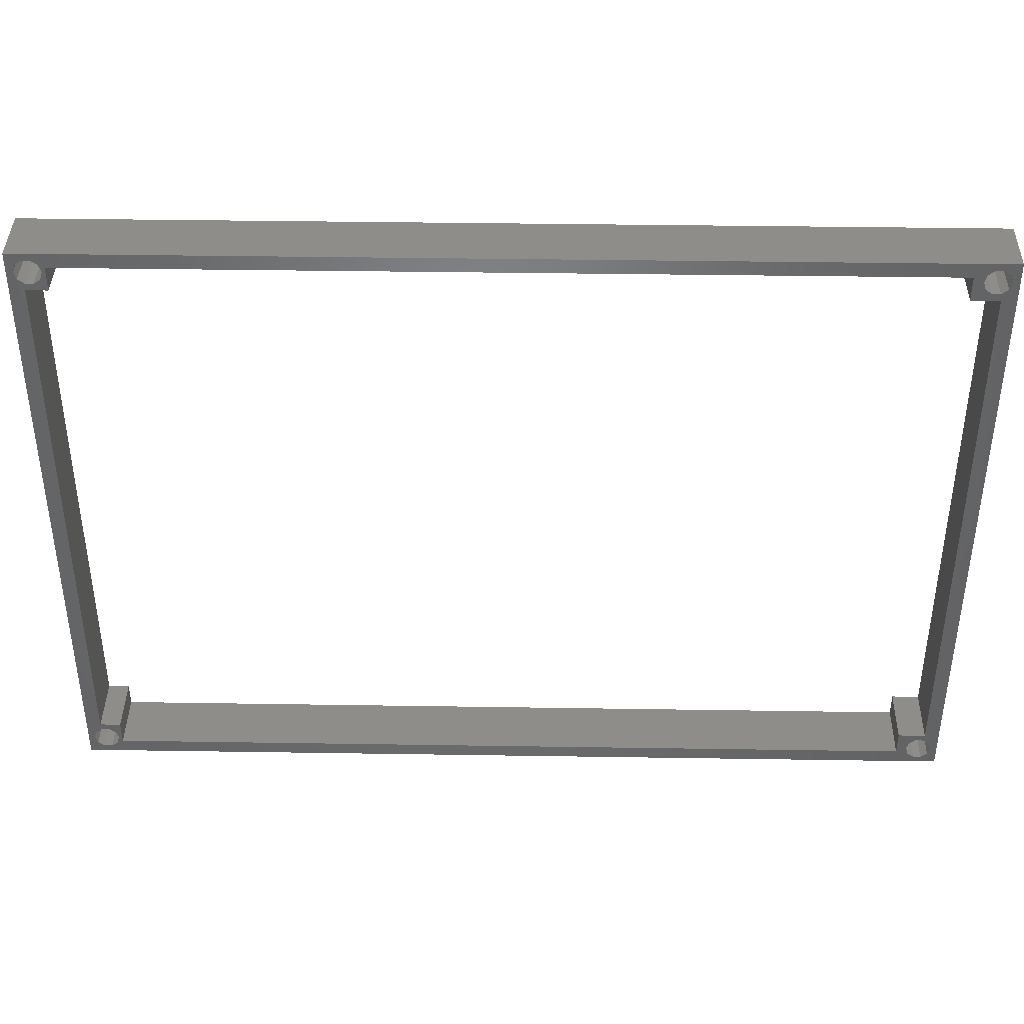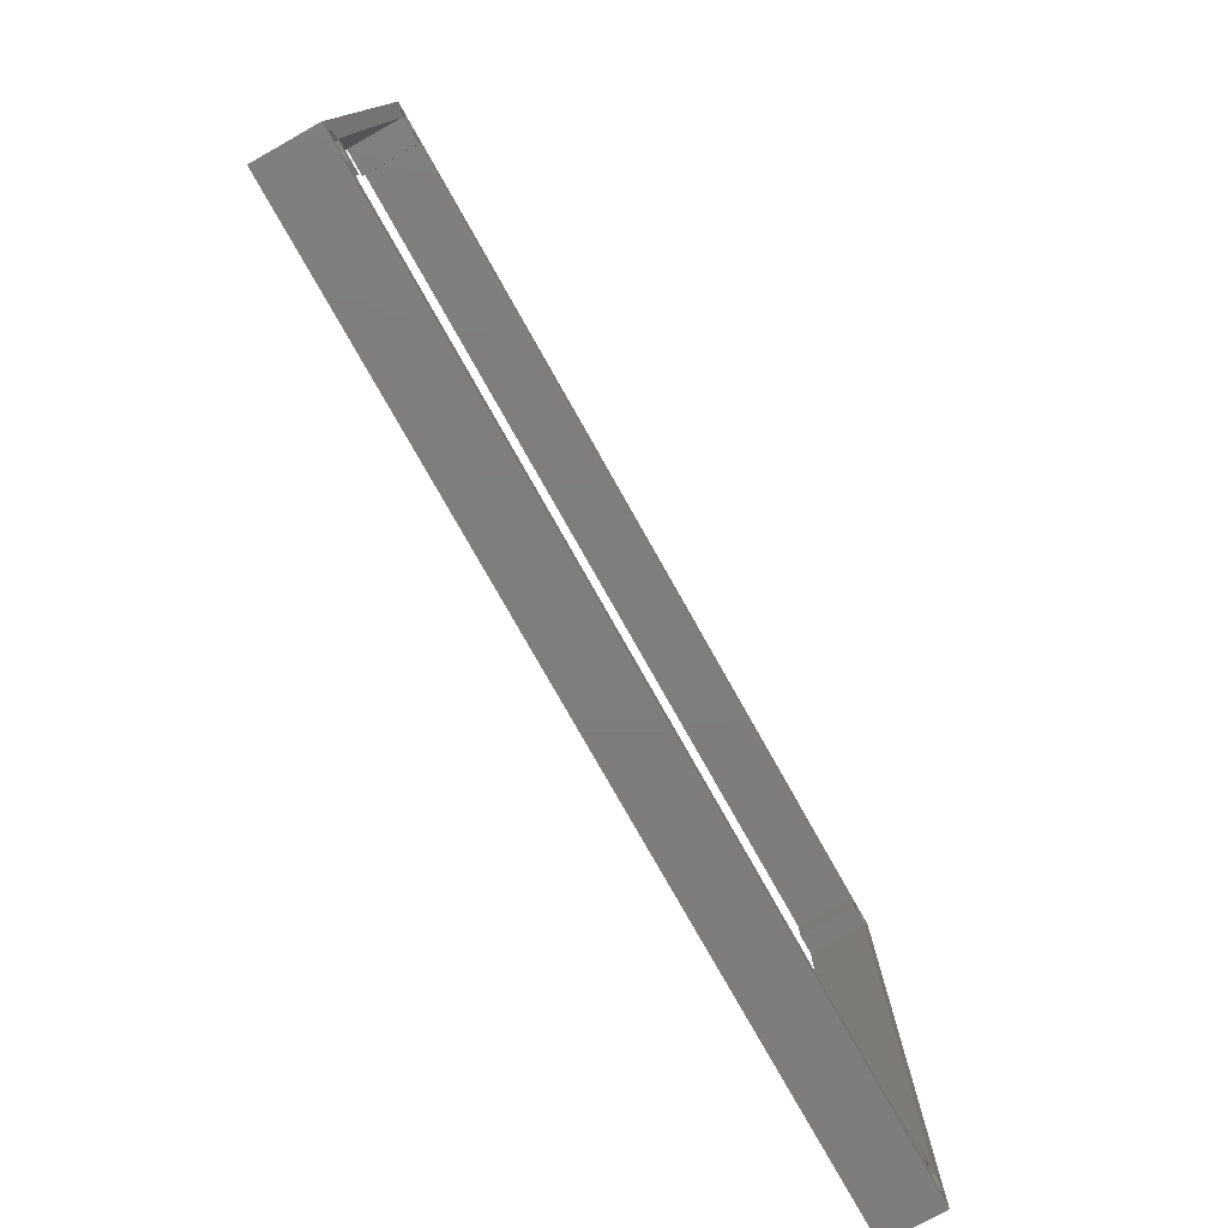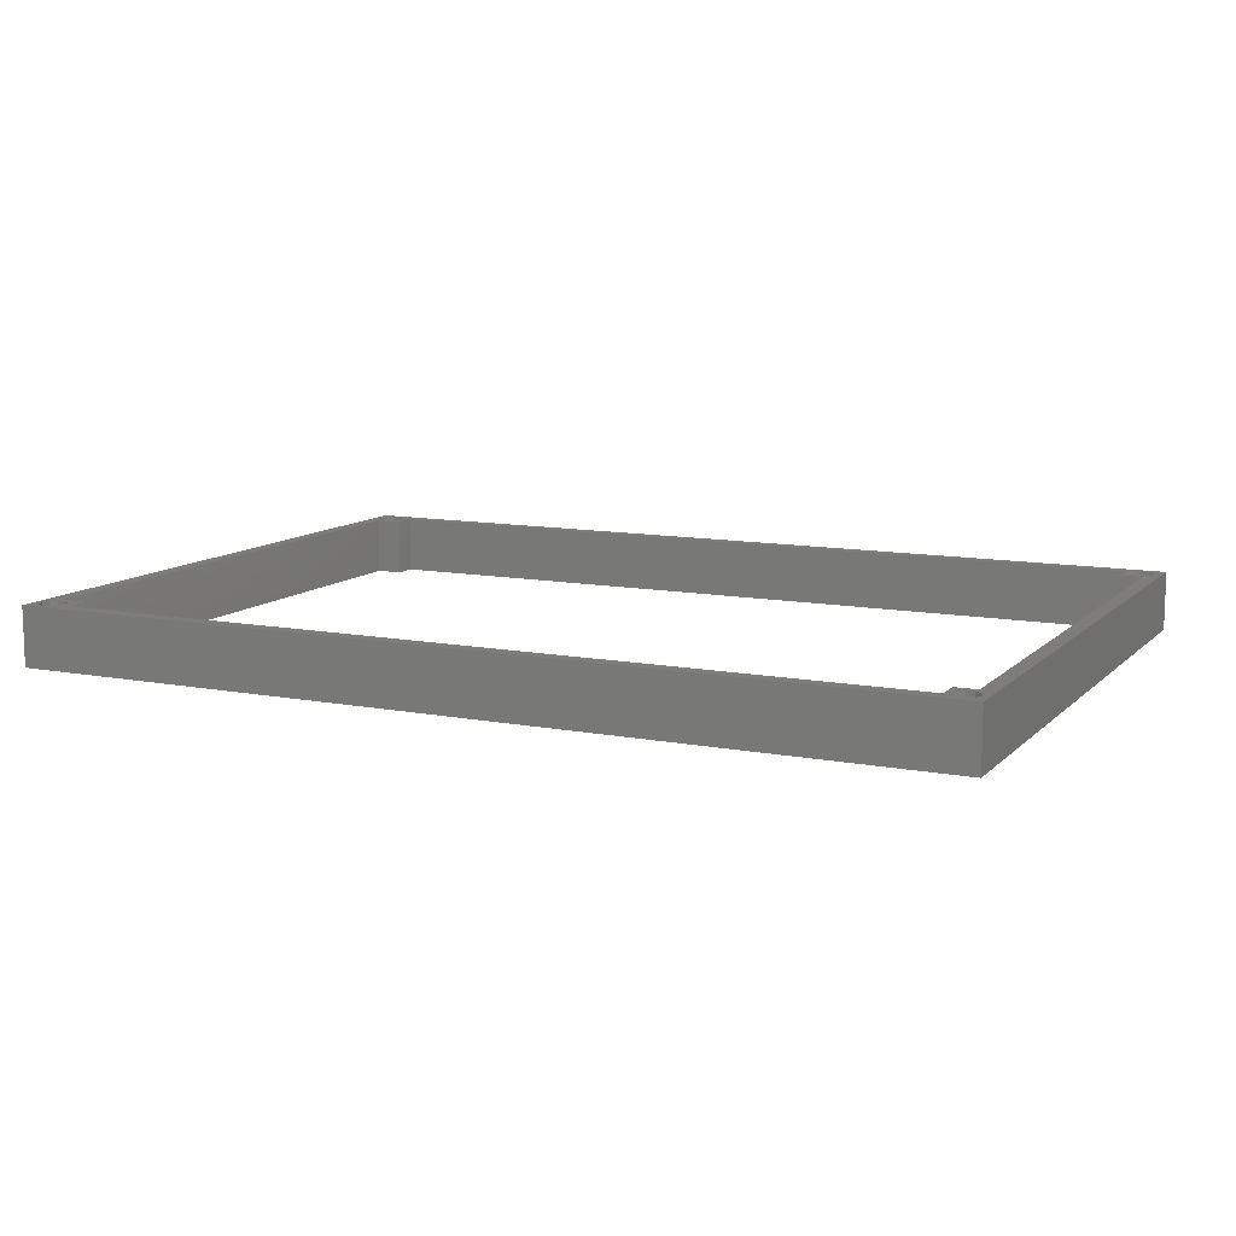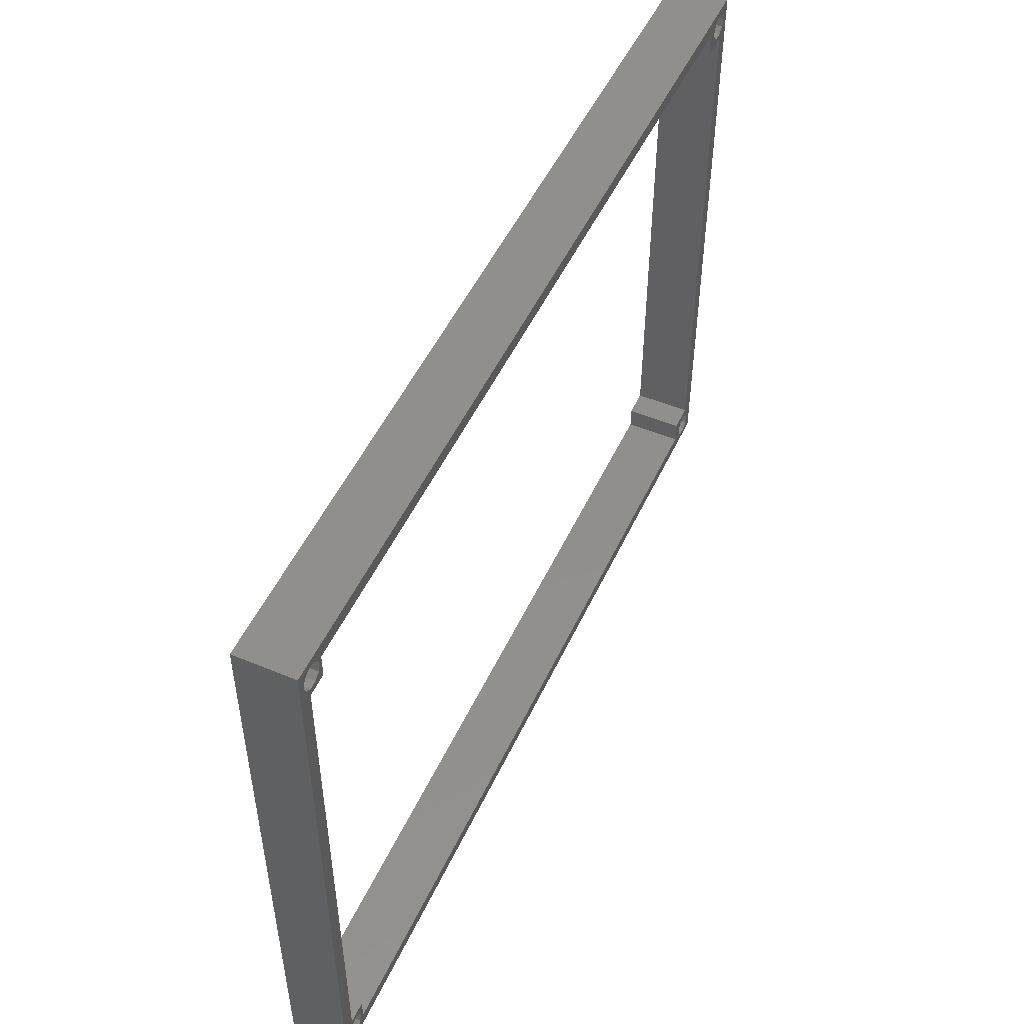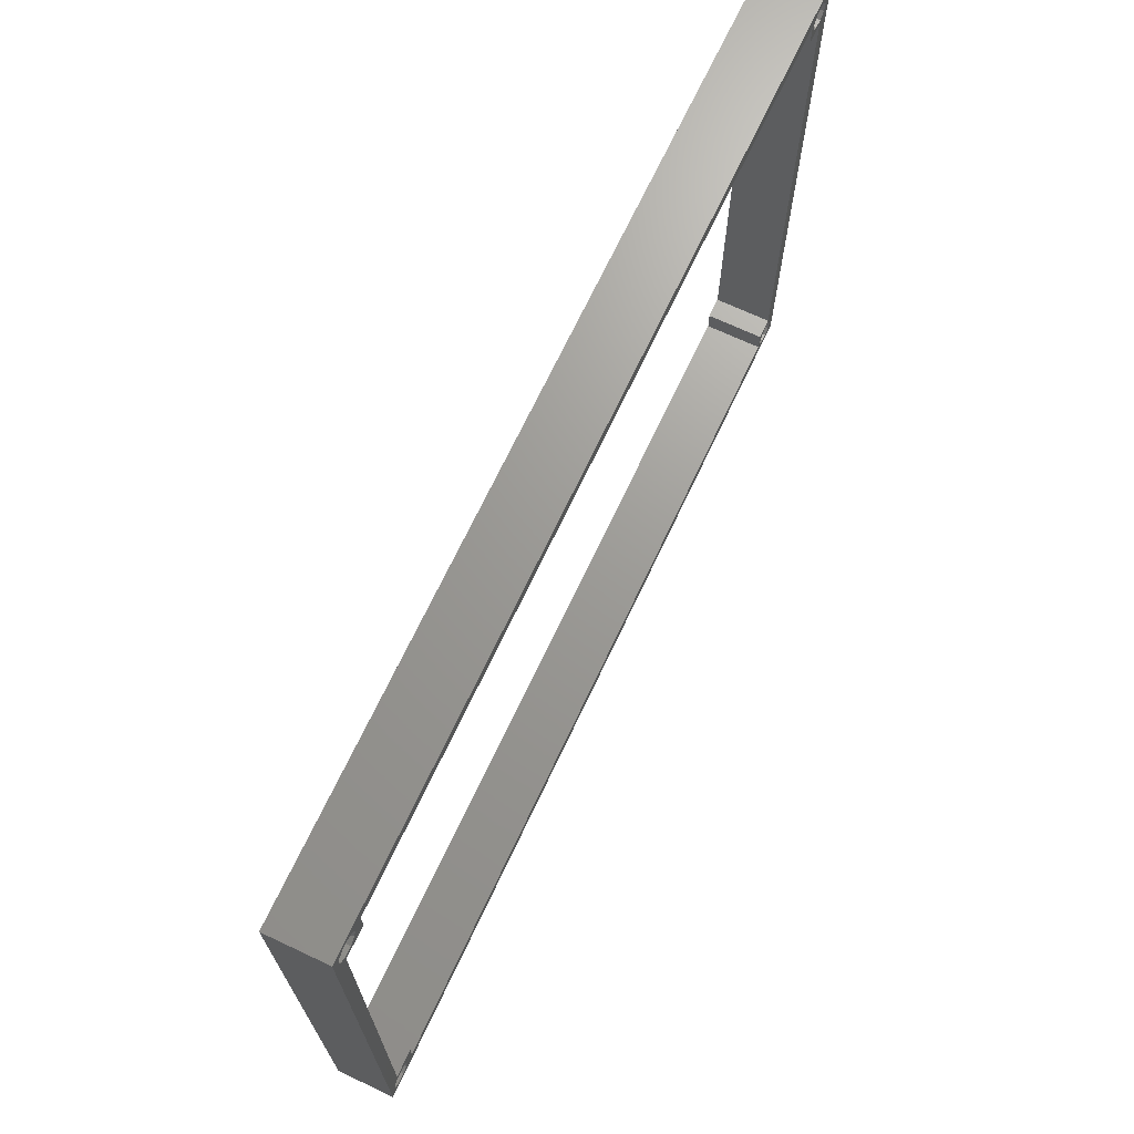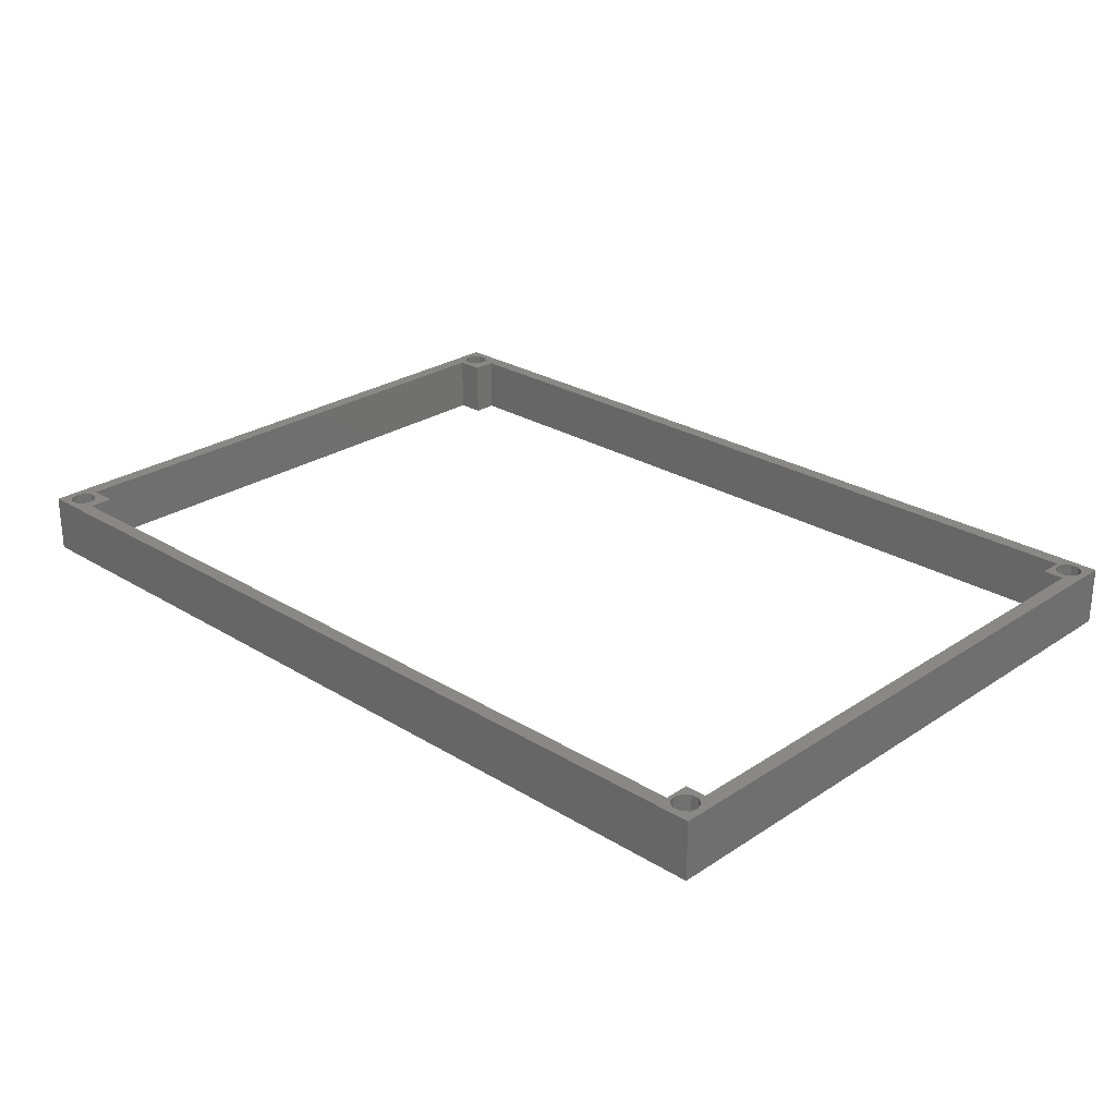
<metadata>
{"format":"stl","ext":"stl","renderer":"f3d","projection":"perspective","resolution":1024,"background":"white","views":[{"elev":39.9,"azim":-178.9,"up":"+Y"},{"elev":-77.6,"azim":-60.6,"up":"+Y"},{"elev":10.9,"azim":25.6,"up":"+Z"},{"elev":50.6,"azim":114.5,"up":"+Y"},{"elev":69.3,"azim":-64.8,"up":"+Y"},{"elev":26.3,"azim":44.0,"up":"+Z"}]}
</metadata>
<code>
# stl→obj: 112 verts, 240 faces
v 0 0 0
v 0 97.5 9
v 0 97.5 0
v 0 0 9
v 6.5 6 9
v 5 3 9
v 6.5 2.25 9
v 4.618 4.176 9
v 3.618 4.902 9
v 2.25 6 9
v 2.382 4.902 9
v 1.382 4.176 9
v 1.382 93.32 9
v 1 94.5 9
v 1 3 9
v 4.618 93.32 9
v 6.5 91.5 9
v 5 94.5 9
v 3.618 92.6 9
v 2.25 91.5 9
v 2.382 92.6 9
v 138 93.32 9
v 138.4 3 9
v 138.4 94.5 9
v 138 4.176 9
v 137.2 91.5 9
v 137 92.6 9
v 135.8 92.6 9
v 133.9 91.5 9
v 134.8 93.32 9
v 134.4 94.5 9
v 133.9 95.25 9
v 139.4 97.5 9
v 139.4 0 9
v 138 95.68 9
v 137 96.4 9
v 135.8 96.4 9
v 134.8 95.68 9
v 6.5 95.25 9
v 3.618 96.4 9
v 4.618 95.68 9
v 1.382 95.68 9
v 2.382 96.4 9
v 138 1.824 9
v 137 1.098 9
v 135.8 1.098 9
v 133.9 2.25 9
v 134.4 3 9
v 133.9 6 9
v 134.8 1.824 9
v 3.618 1.098 9
v 4.618 1.824 9
v 2.382 1.098 9
v 1.382 1.824 9
v 137.2 6 9
v 137 4.902 9
v 135.8 4.902 9
v 134.8 4.176 9
v 139.4 97.5 0
v 139.4 0 0
v 6.5 91.5 0
v 5 94.5 0
v 6.5 95.25 0
v 4.618 93.32 0
v 3.618 92.6 0
v 2.25 91.5 0
v 2.382 92.6 0
v 1.382 93.32 0
v 1.382 4.176 0
v 1 3 0
v 1 94.5 0
v 4.618 4.176 0
v 6.5 6 0
v 5 3 0
v 3.618 4.902 0
v 2.25 6 0
v 2.382 4.902 0
v 138 4.176 0
v 138.4 94.5 0
v 138.4 3 0
v 138 93.32 0
v 137.2 6 0
v 137 4.902 0
v 135.8 4.902 0
v 133.9 6 0
v 134.8 4.176 0
v 134.4 3 0
v 133.9 2.25 0
v 138 1.824 0
v 137 1.098 0
v 135.8 1.098 0
v 134.8 1.824 0
v 6.5 2.25 0
v 3.618 1.098 0
v 4.618 1.824 0
v 1.382 1.824 0
v 2.382 1.098 0
v 138 95.68 0
v 137 96.4 0
v 135.8 96.4 0
v 133.9 95.25 0
v 134.4 94.5 0
v 133.9 91.5 0
v 134.8 95.68 0
v 3.618 96.4 0
v 4.618 95.68 0
v 2.382 96.4 0
v 1.382 95.68 0
v 137.2 91.5 0
v 137 92.6 0
v 135.8 92.6 0
v 134.8 93.32 0
f 1 2 3
f 2 1 4
f 5 6 7
f 5 8 6
f 5 9 8
f 10 9 5
f 9 10 11
f 10 12 11
f 13 12 10
f 14 12 13
f 12 14 15
f 16 17 18
f 19 17 16
f 20 19 21
f 19 20 17
f 20 13 10
f 13 20 21
f 22 23 24
f 22 25 23
f 22 26 25
f 27 26 22
f 28 26 27
f 29 28 30
f 29 31 32
f 28 29 26
f 31 29 30
f 33 24 34
f 33 35 24
f 33 36 35
f 33 37 36
f 38 32 31
f 37 32 38
f 37 39 32
f 40 37 33
f 39 18 17
f 39 41 18
f 37 40 39
f 39 40 41
f 2 40 33
f 14 2 15
f 42 2 14
f 43 2 42
f 40 2 43
f 23 34 24
f 44 34 23
f 45 34 44
f 46 34 45
f 47 48 49
f 47 50 48
f 47 46 50
f 7 46 47
f 51 46 7
f 52 7 6
f 51 7 52
f 46 51 34
f 4 51 53
f 51 4 34
f 54 4 53
f 15 4 54
f 4 15 2
f 55 25 26
f 55 56 25
f 55 57 56
f 49 57 55
f 58 49 48
f 57 49 58
f 34 59 33
f 59 34 60
f 59 2 33
f 2 59 3
f 61 62 63
f 61 64 62
f 61 65 64
f 66 65 61
f 65 66 67
f 66 68 67
f 69 68 66
f 70 68 69
f 68 70 71
f 72 73 74
f 75 73 72
f 76 75 77
f 75 76 73
f 76 69 66
f 69 76 77
f 78 79 80
f 78 81 79
f 78 82 81
f 83 82 78
f 84 82 83
f 85 84 86
f 85 87 88
f 84 85 82
f 87 85 86
f 60 80 59
f 60 89 80
f 60 90 89
f 60 91 90
f 92 88 87
f 91 88 92
f 91 93 88
f 94 91 60
f 93 74 73
f 93 95 74
f 91 94 93
f 93 94 95
f 1 94 60
f 70 1 71
f 96 1 70
f 97 1 96
f 94 1 97
f 79 59 80
f 98 59 79
f 99 59 98
f 100 59 99
f 101 102 103
f 101 104 102
f 101 100 104
f 63 100 101
f 105 100 63
f 106 63 62
f 105 63 106
f 100 105 59
f 3 105 107
f 105 3 59
f 108 3 107
f 71 3 108
f 3 71 1
f 109 81 82
f 109 110 81
f 109 111 110
f 103 111 109
f 112 103 102
f 111 103 112
f 1 34 4
f 34 1 60
f 74 8 72
f 8 74 6
f 69 11 12
f 11 69 77
f 75 8 9
f 8 75 72
f 15 69 12
f 69 15 70
f 77 9 11
f 9 77 75
f 54 70 15
f 70 54 96
f 97 54 53
f 54 97 96
f 95 51 52
f 51 95 94
f 95 6 74
f 6 95 52
f 94 53 51
f 53 94 97
f 62 41 106
f 41 62 18
f 108 43 42
f 43 108 107
f 105 41 40
f 41 105 106
f 14 108 42
f 108 14 71
f 107 40 43
f 40 107 105
f 13 71 14
f 71 13 68
f 67 13 21
f 13 67 68
f 64 19 16
f 19 64 65
f 64 18 62
f 18 64 16
f 65 21 19
f 21 65 67
f 79 35 98
f 35 79 24
f 104 37 38
f 37 104 100
f 99 35 36
f 35 99 98
f 31 104 38
f 104 31 102
f 100 36 37
f 36 100 99
f 30 102 31
f 102 30 112
f 111 30 28
f 30 111 112
f 81 27 22
f 27 81 110
f 81 24 79
f 24 81 22
f 110 28 27
f 28 110 111
f 80 25 78
f 25 80 23
f 86 57 58
f 57 86 84
f 83 25 56
f 25 83 78
f 48 86 58
f 86 48 87
f 89 23 80
f 23 89 44
f 84 56 57
f 56 84 83
f 50 87 48
f 87 50 92
f 91 50 46
f 50 91 92
f 89 45 44
f 45 89 90
f 90 46 45
f 46 90 91
f 10 66 20
f 66 10 76
f 82 26 109
f 26 82 55
f 73 10 5
f 10 73 76
f 82 49 55
f 49 82 85
f 66 17 20
f 17 66 61
f 103 26 29
f 26 103 109
f 17 63 39
f 63 17 61
f 7 73 5
f 73 7 93
f 88 49 85
f 49 88 47
f 103 32 101
f 32 103 29
f 88 7 47
f 7 88 93
f 63 32 39
f 32 63 101

</code>
